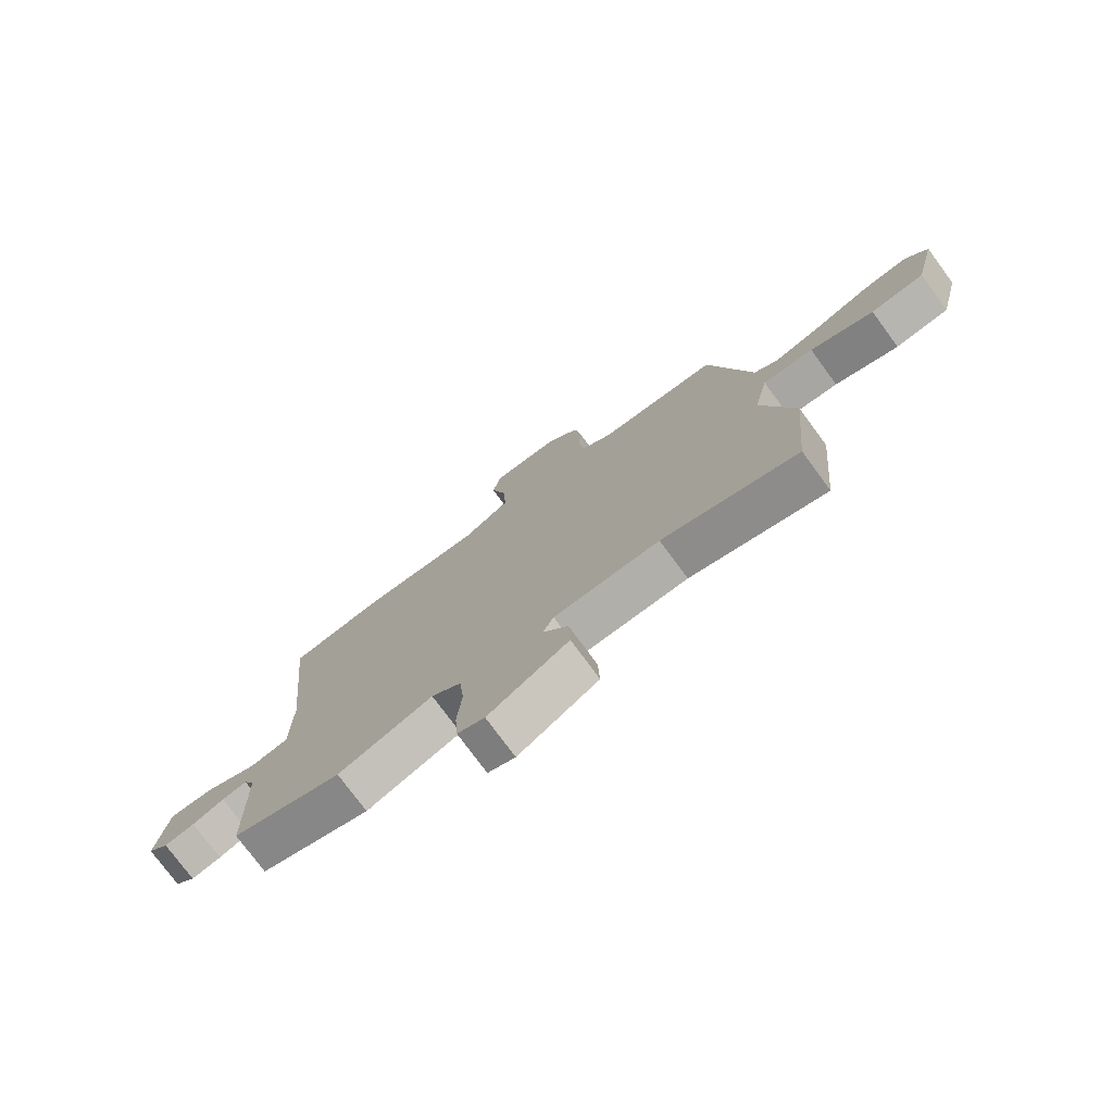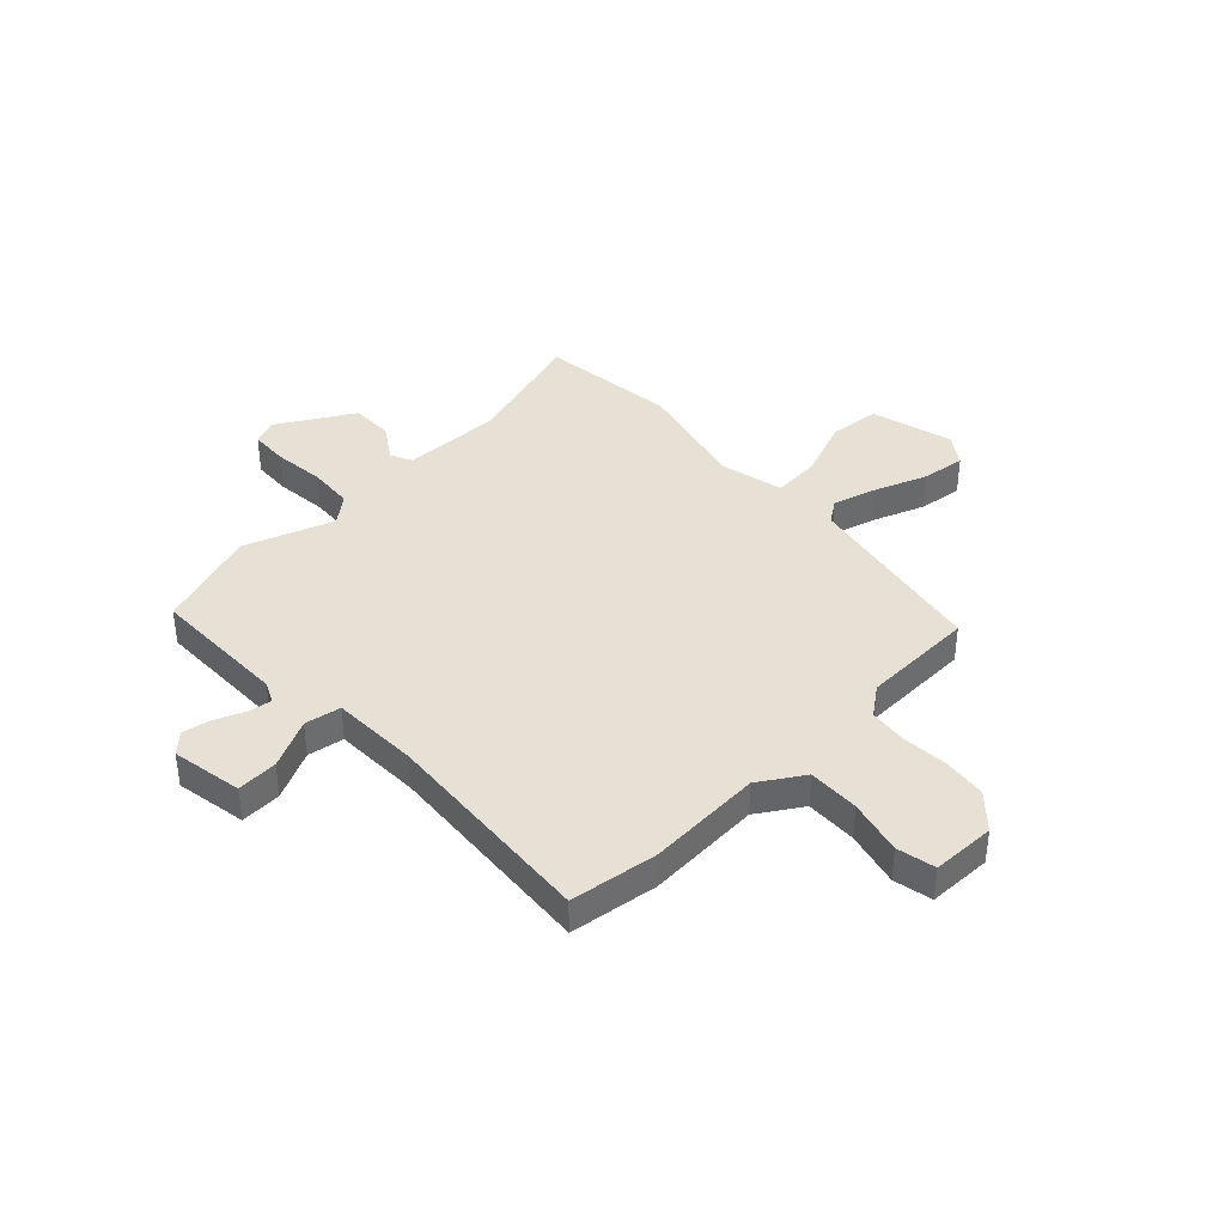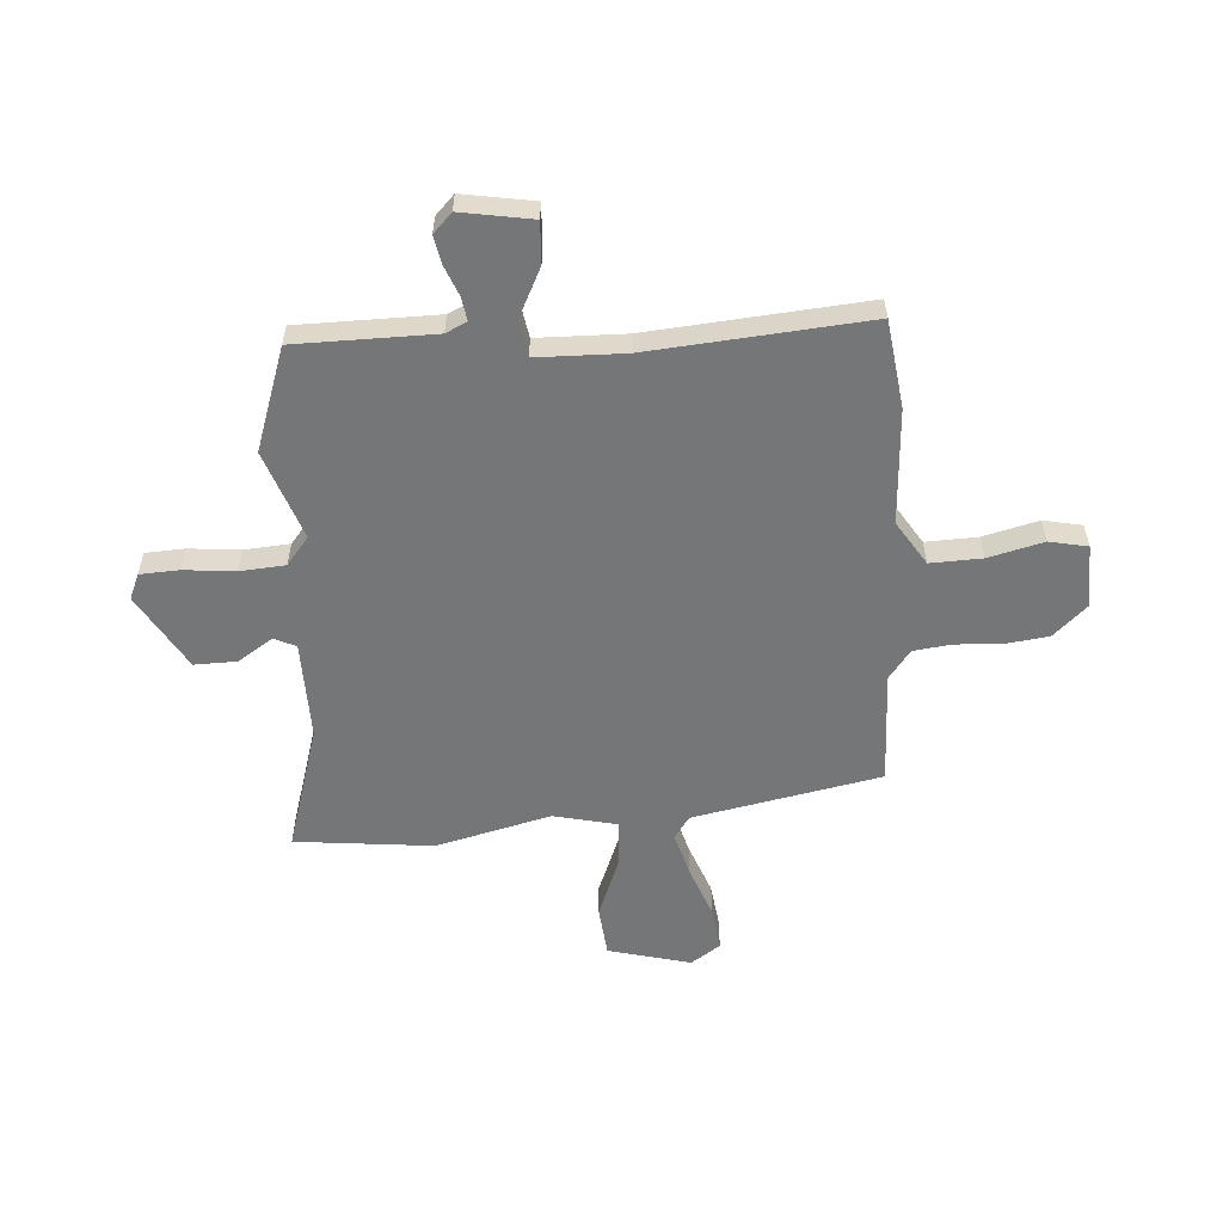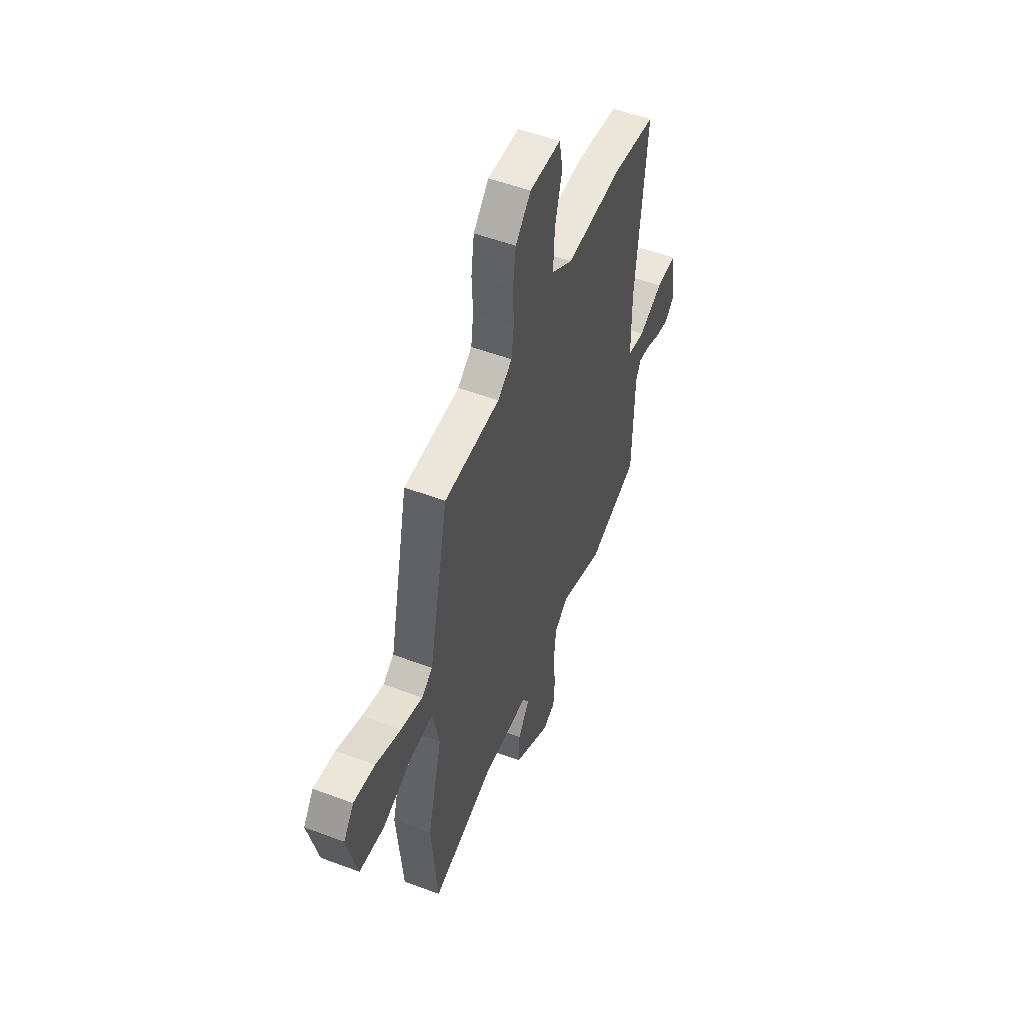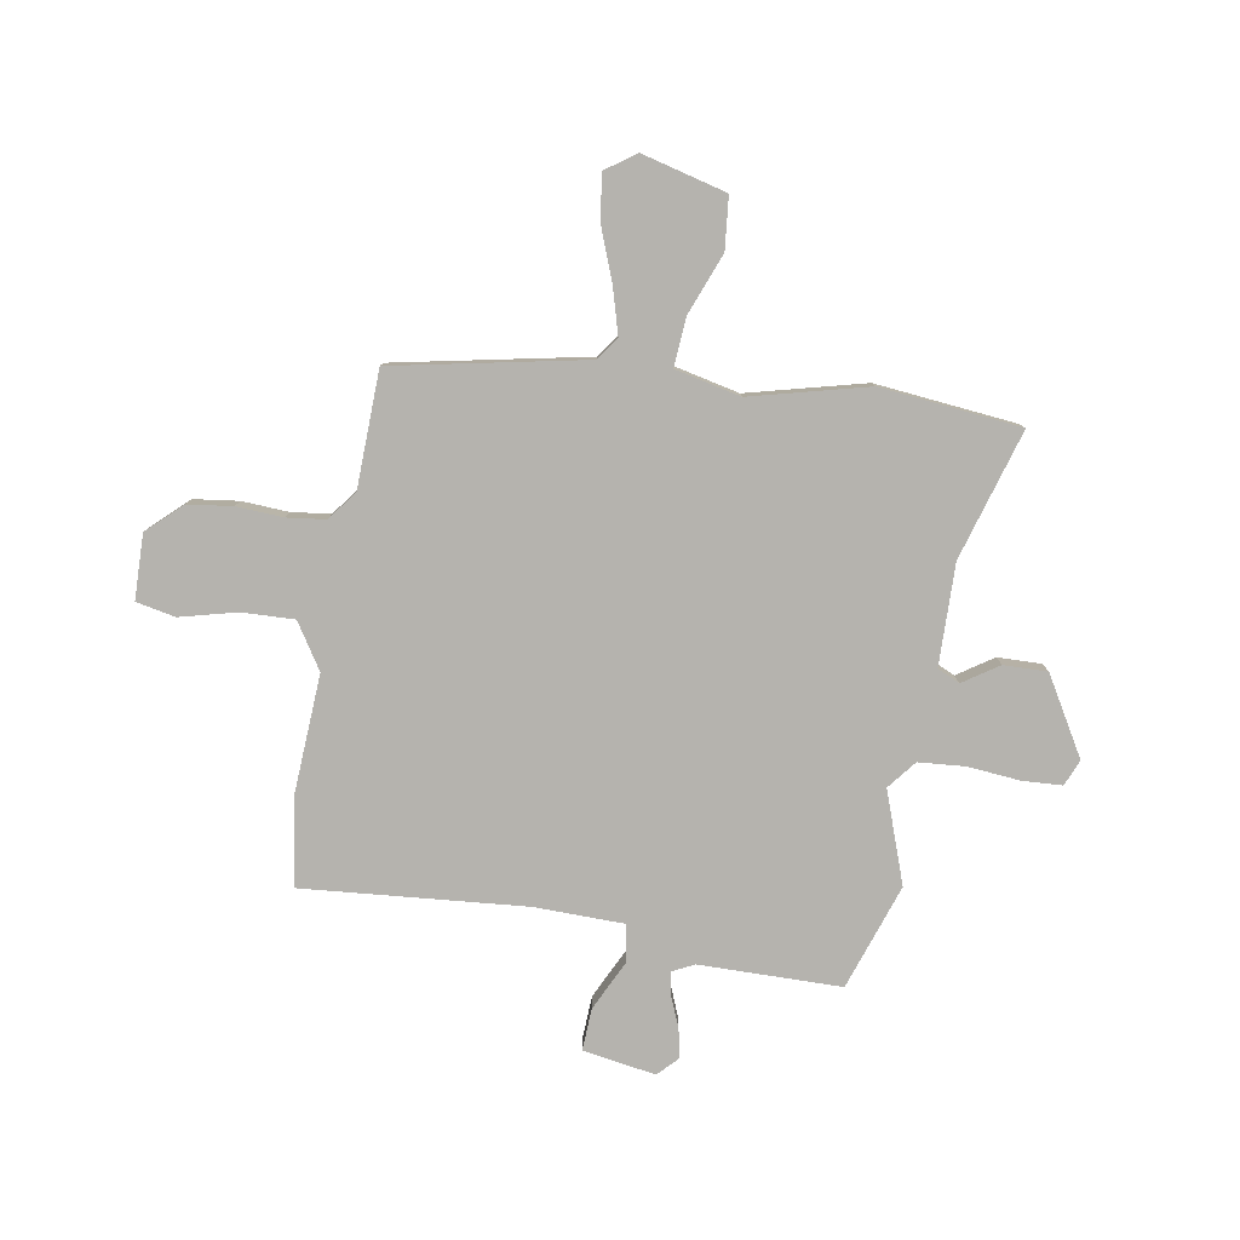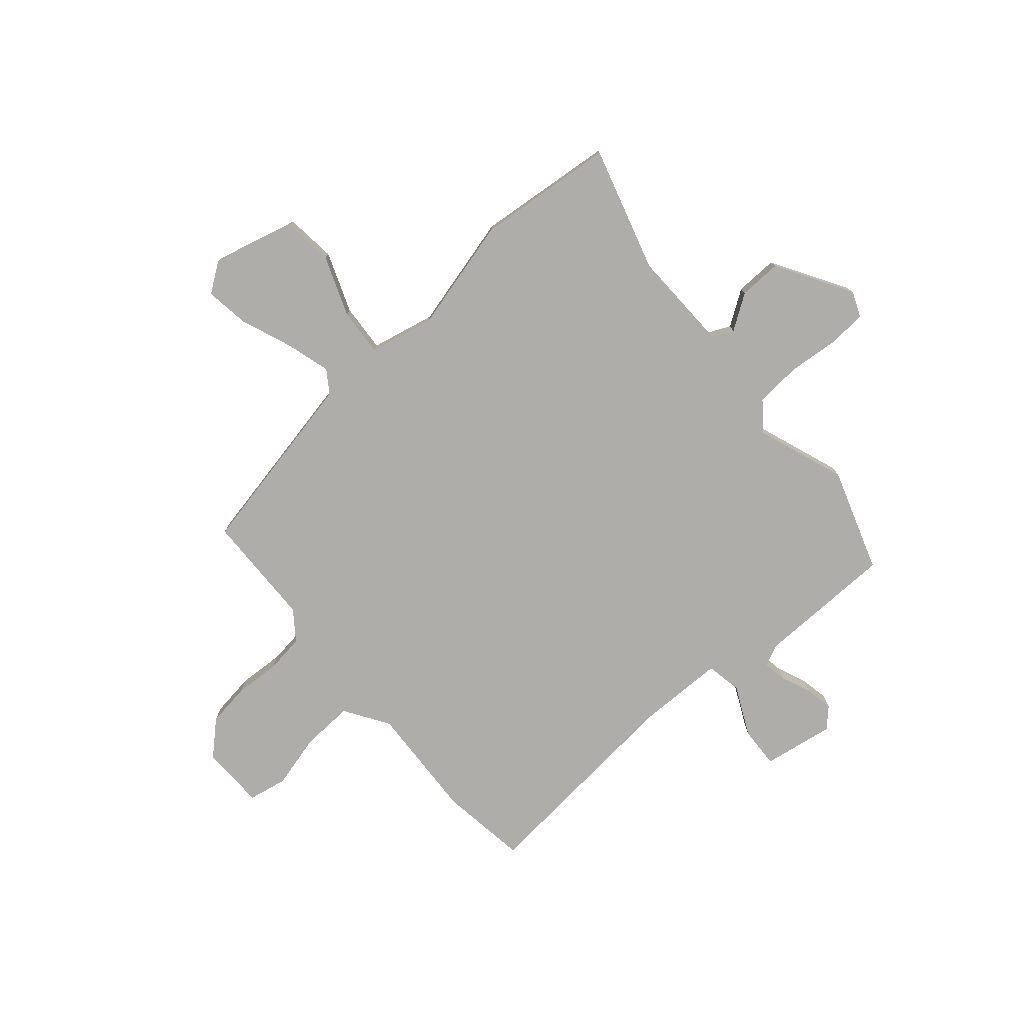
<metadata>
{"format":"obj","ext":"obj","renderer":"f3d","projection":"perspective","resolution":1024,"background":"white","views":[{"elev":-76.7,"azim":36.4,"up":"+Z"},{"elev":39.1,"azim":-44.6,"up":"+Y"},{"elev":-56.7,"azim":-86.9,"up":"+Y"},{"elev":52.2,"azim":112.1,"up":"+Z"},{"elev":-79.9,"azim":79.7,"up":"+Y"},{"elev":-77.4,"azim":130.4,"up":"+Y"}]}
</metadata>
<code>
v -0.336 0.07 -0.554
v -0.534 0.07 -0.489
v -0.54 0.07 -0.223
v -0.56 0.07 -0.183
v -0.605 0.07 -0.191
v -0.662 0.07 -0.215
v -0.716 0.07 -0.226
v -0.753 0.07 -0.191
v -0.732 0.07 -0.054
v -0.653 0.07 -0.057
v -0.558 0.07 -0.102
v -0.489 0.07 -0.089
v -0.488 0.07 0.079
v -0.529 0.07 0.496
v -0.361 0.07 0.521
v -0.14 0.07 0.511
v -0.056 0.07 0.566
v -0.061 0.07 0.665
v -0.089 0.07 0.77
v -0.075 0.07 0.844
v 0.047 0.07 0.848
v 0.107 0.07 0.785
v 0.119 0.07 0.701
v 0.115 0.07 0.614
v 0.125 0.07 0.541
v 0.181 0.07 0.5
v 0.399 0.07 0.496
v 0.475 0.07 0.137
v 0.518 0.07 0.108
v 0.603 0.07 0.133
v 0.702 0.07 0.172
v 0.786 0.07 0.184
v 0.826 0.07 0.128
v 0.787 0.07 -0.031
v 0.69 0.07 -0.042
v 0.575 0.07 0.001
v 0.483 0.07 0.007
v 0.457 0.07 -0.116
v 0.515 0.07 -0.335
v 0.491 0.07 -0.6
v 0.247 0.07 -0.53
v 0.057 0.07 -0.536
v 0.038 0.07 -0.578
v 0.083 0.07 -0.644
v 0.086 0.07 -0.726
v -0.058 0.07 -0.813
v -0.107 0.07 -0.793
v -0.112 0.07 -0.718
v -0.104 0.07 -0.62
v -0.112 0.07 -0.533
v -0.166 0.07 -0.491
v -0.336 0 -0.554
v -0.534 0 -0.489
v -0.54 0 -0.223
v -0.56 0 -0.183
v -0.605 0 -0.191
v -0.662 0 -0.215
v -0.716 0 -0.226
v -0.753 0 -0.191
v -0.732 0 -0.054
v -0.653 0 -0.057
v -0.558 0 -0.102
v -0.489 0 -0.089
v -0.488 0 0.079
v -0.529 0 0.496
v -0.361 0 0.521
v -0.14 0 0.511
v -0.056 0 0.566
v -0.061 0 0.665
v -0.089 0 0.77
v -0.075 0 0.844
v 0.047 0 0.848
v 0.107 0 0.785
v 0.119 0 0.701
v 0.115 0 0.614
v 0.125 0 0.541
v 0.181 0 0.5
v 0.399 0 0.496
v 0.475 0 0.137
v 0.518 0 0.108
v 0.603 0 0.133
v 0.702 0 0.172
v 0.786 0 0.184
v 0.826 0 0.128
v 0.787 0 -0.031
v 0.69 0 -0.042
v 0.575 0 0.001
v 0.483 0 0.007
v 0.457 0 -0.116
v 0.515 0 -0.335
v 0.491 0 -0.6
v 0.247 0 -0.53
v 0.057 0 -0.536
v 0.038 0 -0.578
v 0.083 0 -0.644
v 0.086 0 -0.726
v -0.058 0 -0.813
v -0.107 0 -0.793
v -0.112 0 -0.718
v -0.104 0 -0.62
v -0.112 0 -0.533
v -0.166 0 -0.491
f 46 47 48 49
f 46 49 50
f 43 44 45 46
f 43 46 50
f 42 43 50 51
f 38 39 40 41
f 37 38 41 42
f 33 34 35 36
f 33 36 37
f 30 31 32 33
f 29 30 33 37
f 28 29 37 42
f 26 27 28 42
f 21 22 23 24
f 21 24 25
f 18 19 20 21
f 17 18 21 25
f 16 17 25 26
f 13 14 15 16
f 12 13 16 26
f 8 9 10 11
f 8 11 12
f 5 6 7 8
f 4 5 8 12
f 3 4 12 26
f 51 1 2 3
f 3 26 42 51
f 100 99 98 97
f 101 100 97
f 97 96 95 94
f 101 97 94
f 102 101 94 93
f 92 91 90 89
f 93 92 89 88
f 87 86 85 84
f 88 87 84
f 84 83 82 81
f 88 84 81 80
f 93 88 80 79
f 93 79 78 77
f 75 74 73 72
f 76 75 72
f 72 71 70 69
f 76 72 69 68
f 77 76 68 67
f 67 66 65 64
f 77 67 64 63
f 62 61 60 59
f 63 62 59
f 59 58 57 56
f 63 59 56 55
f 77 63 55 54
f 54 53 52 102
f 102 93 77 54
f 1 52 53 2
f 2 53 54 3
f 3 54 55 4
f 4 55 56 5
f 5 56 57 6
f 6 57 58 7
f 7 58 59 8
f 8 59 60 9
f 9 60 61 10
f 10 61 62 11
f 11 62 63 12
f 12 63 64 13
f 13 64 65 14
f 14 65 66 15
f 15 66 67 16
f 16 67 68 17
f 17 68 69 18
f 18 69 70 19
f 19 70 71 20
f 20 71 72 21
f 21 72 73 22
f 22 73 74 23
f 23 74 75 24
f 24 75 76 25
f 25 76 77 26
f 26 77 78 27
f 27 78 79 28
f 28 79 80 29
f 29 80 81 30
f 30 81 82 31
f 31 82 83 32
f 32 83 84 33
f 33 84 85 34
f 34 85 86 35
f 35 86 87 36
f 36 87 88 37
f 37 88 89 38
f 38 89 90 39
f 39 90 91 40
f 40 91 92 41
f 41 92 93 42
f 42 93 94 43
f 43 94 95 44
f 44 95 96 45
f 45 96 97 46
f 46 97 98 47
f 47 98 99 48
f 48 99 100 49
f 49 100 101 50
f 50 101 102 51
f 51 102 52 1

</code>
